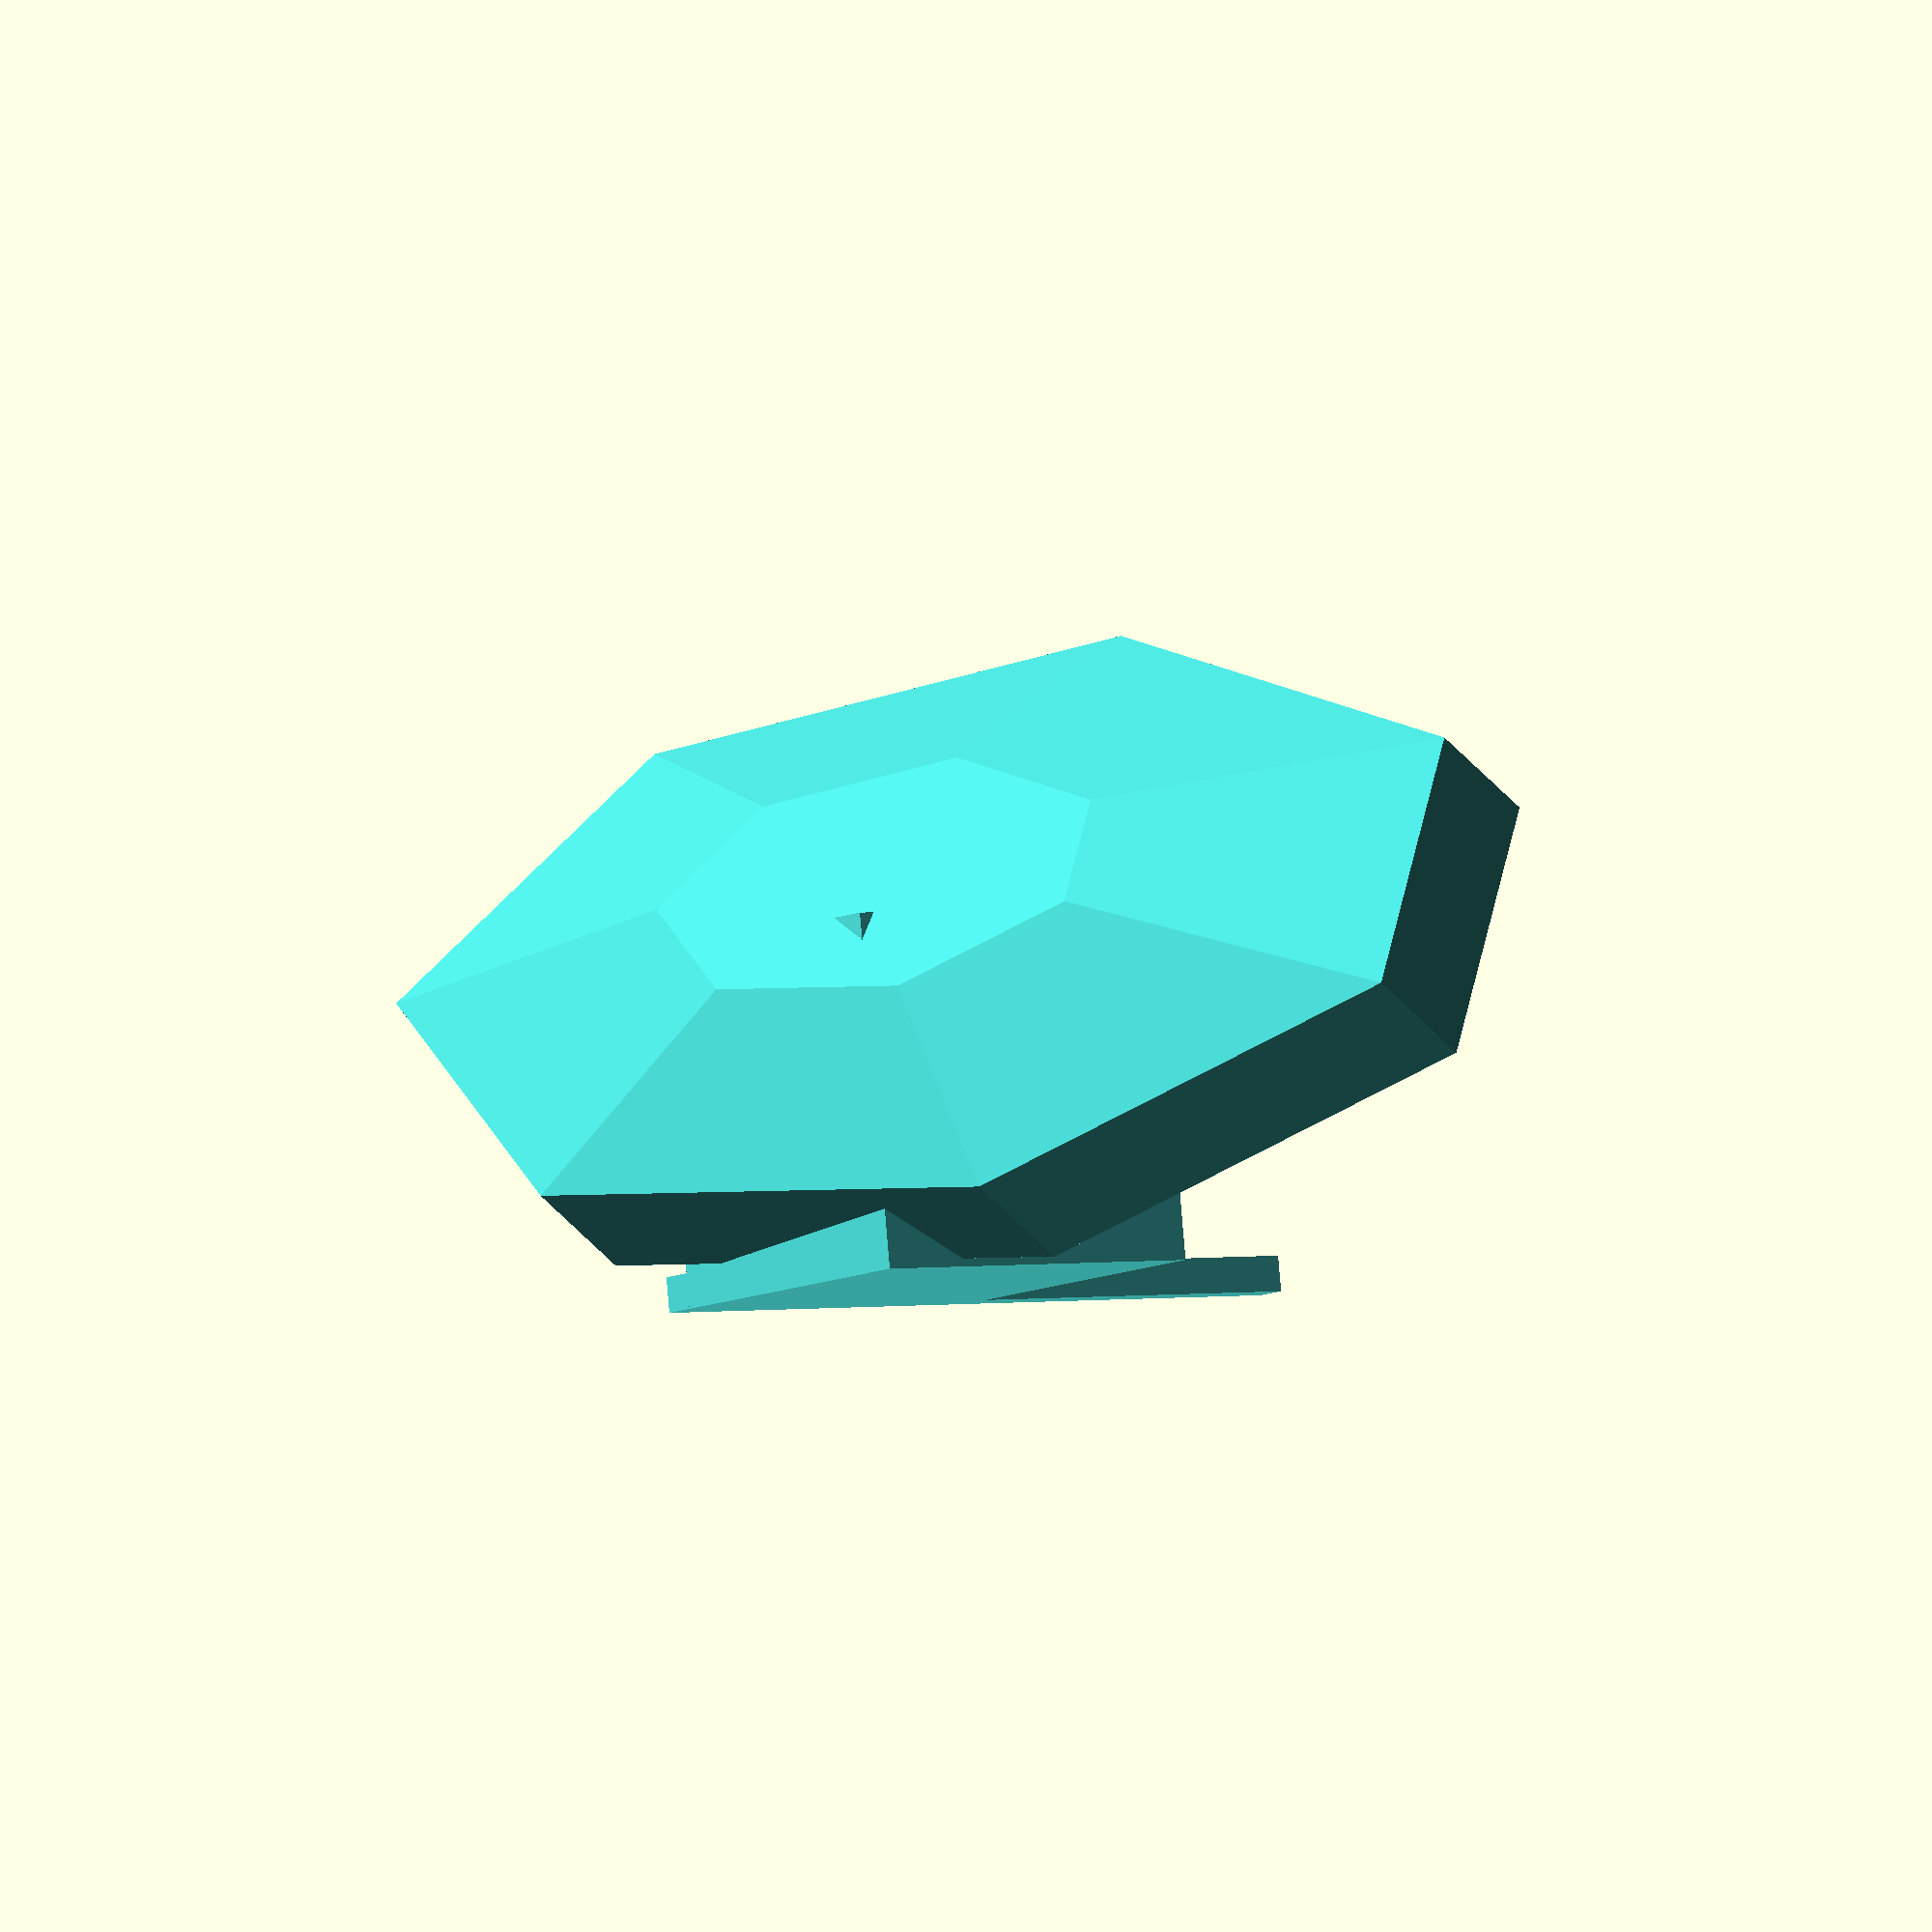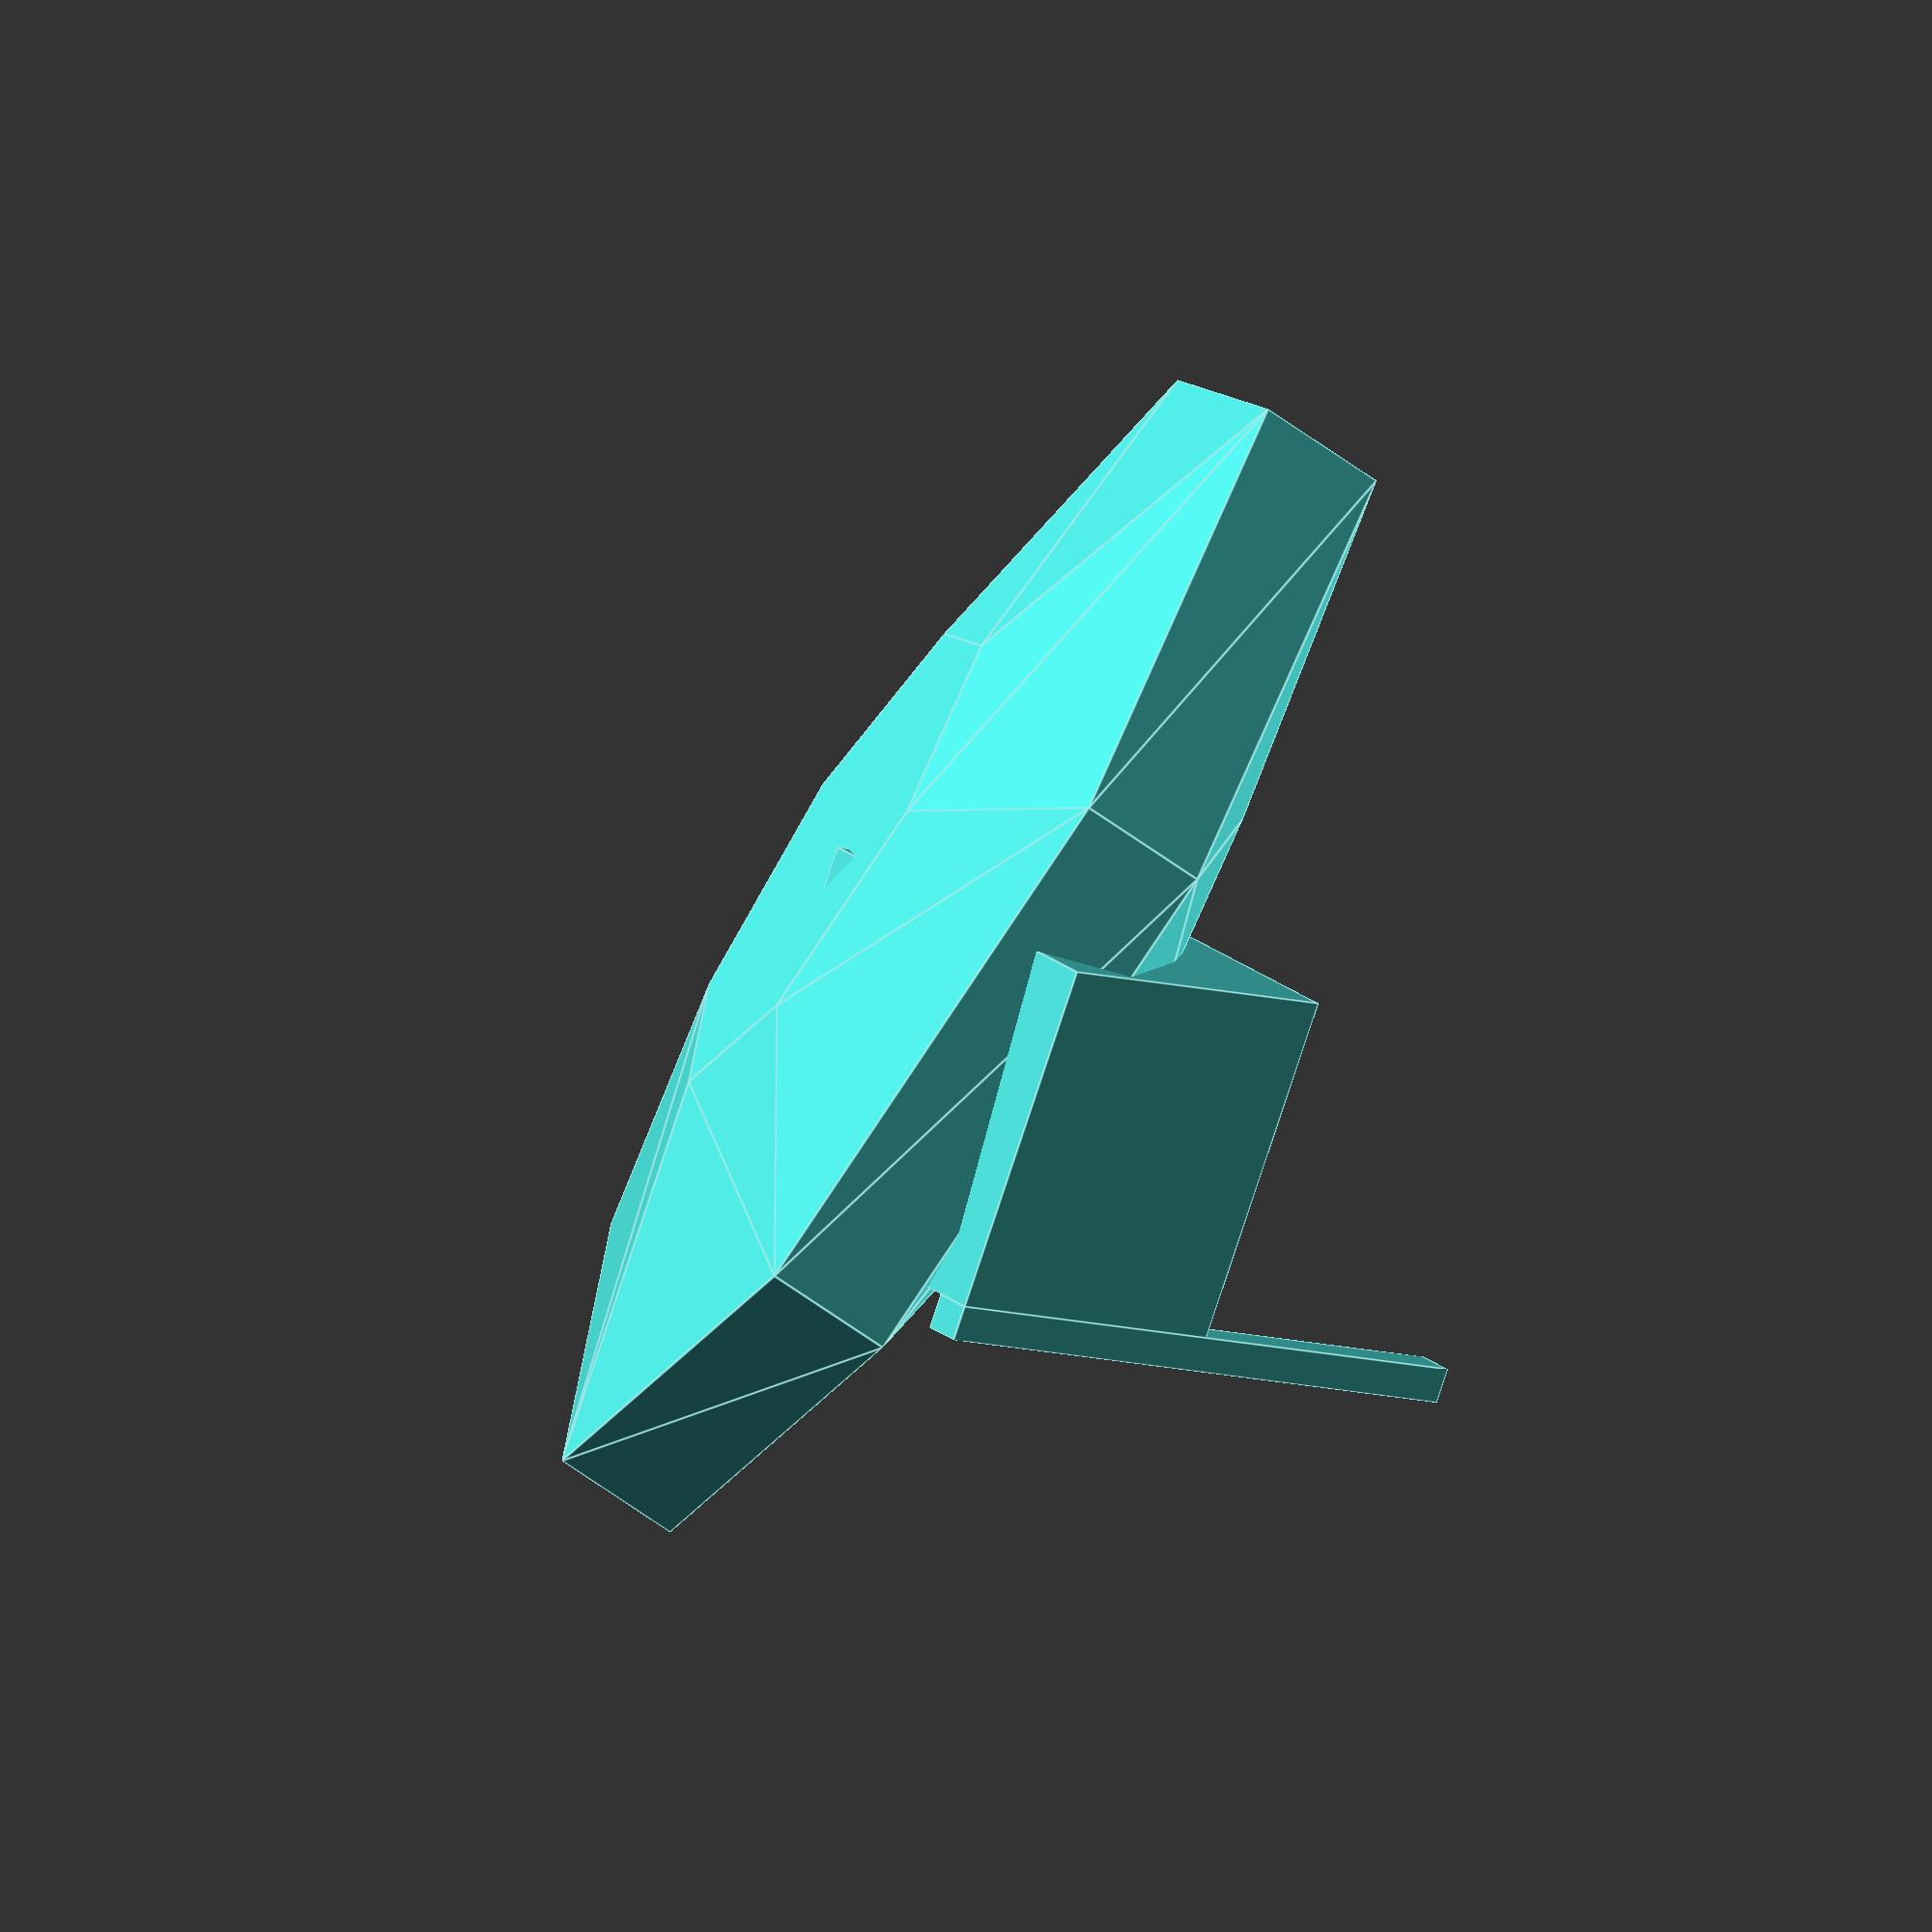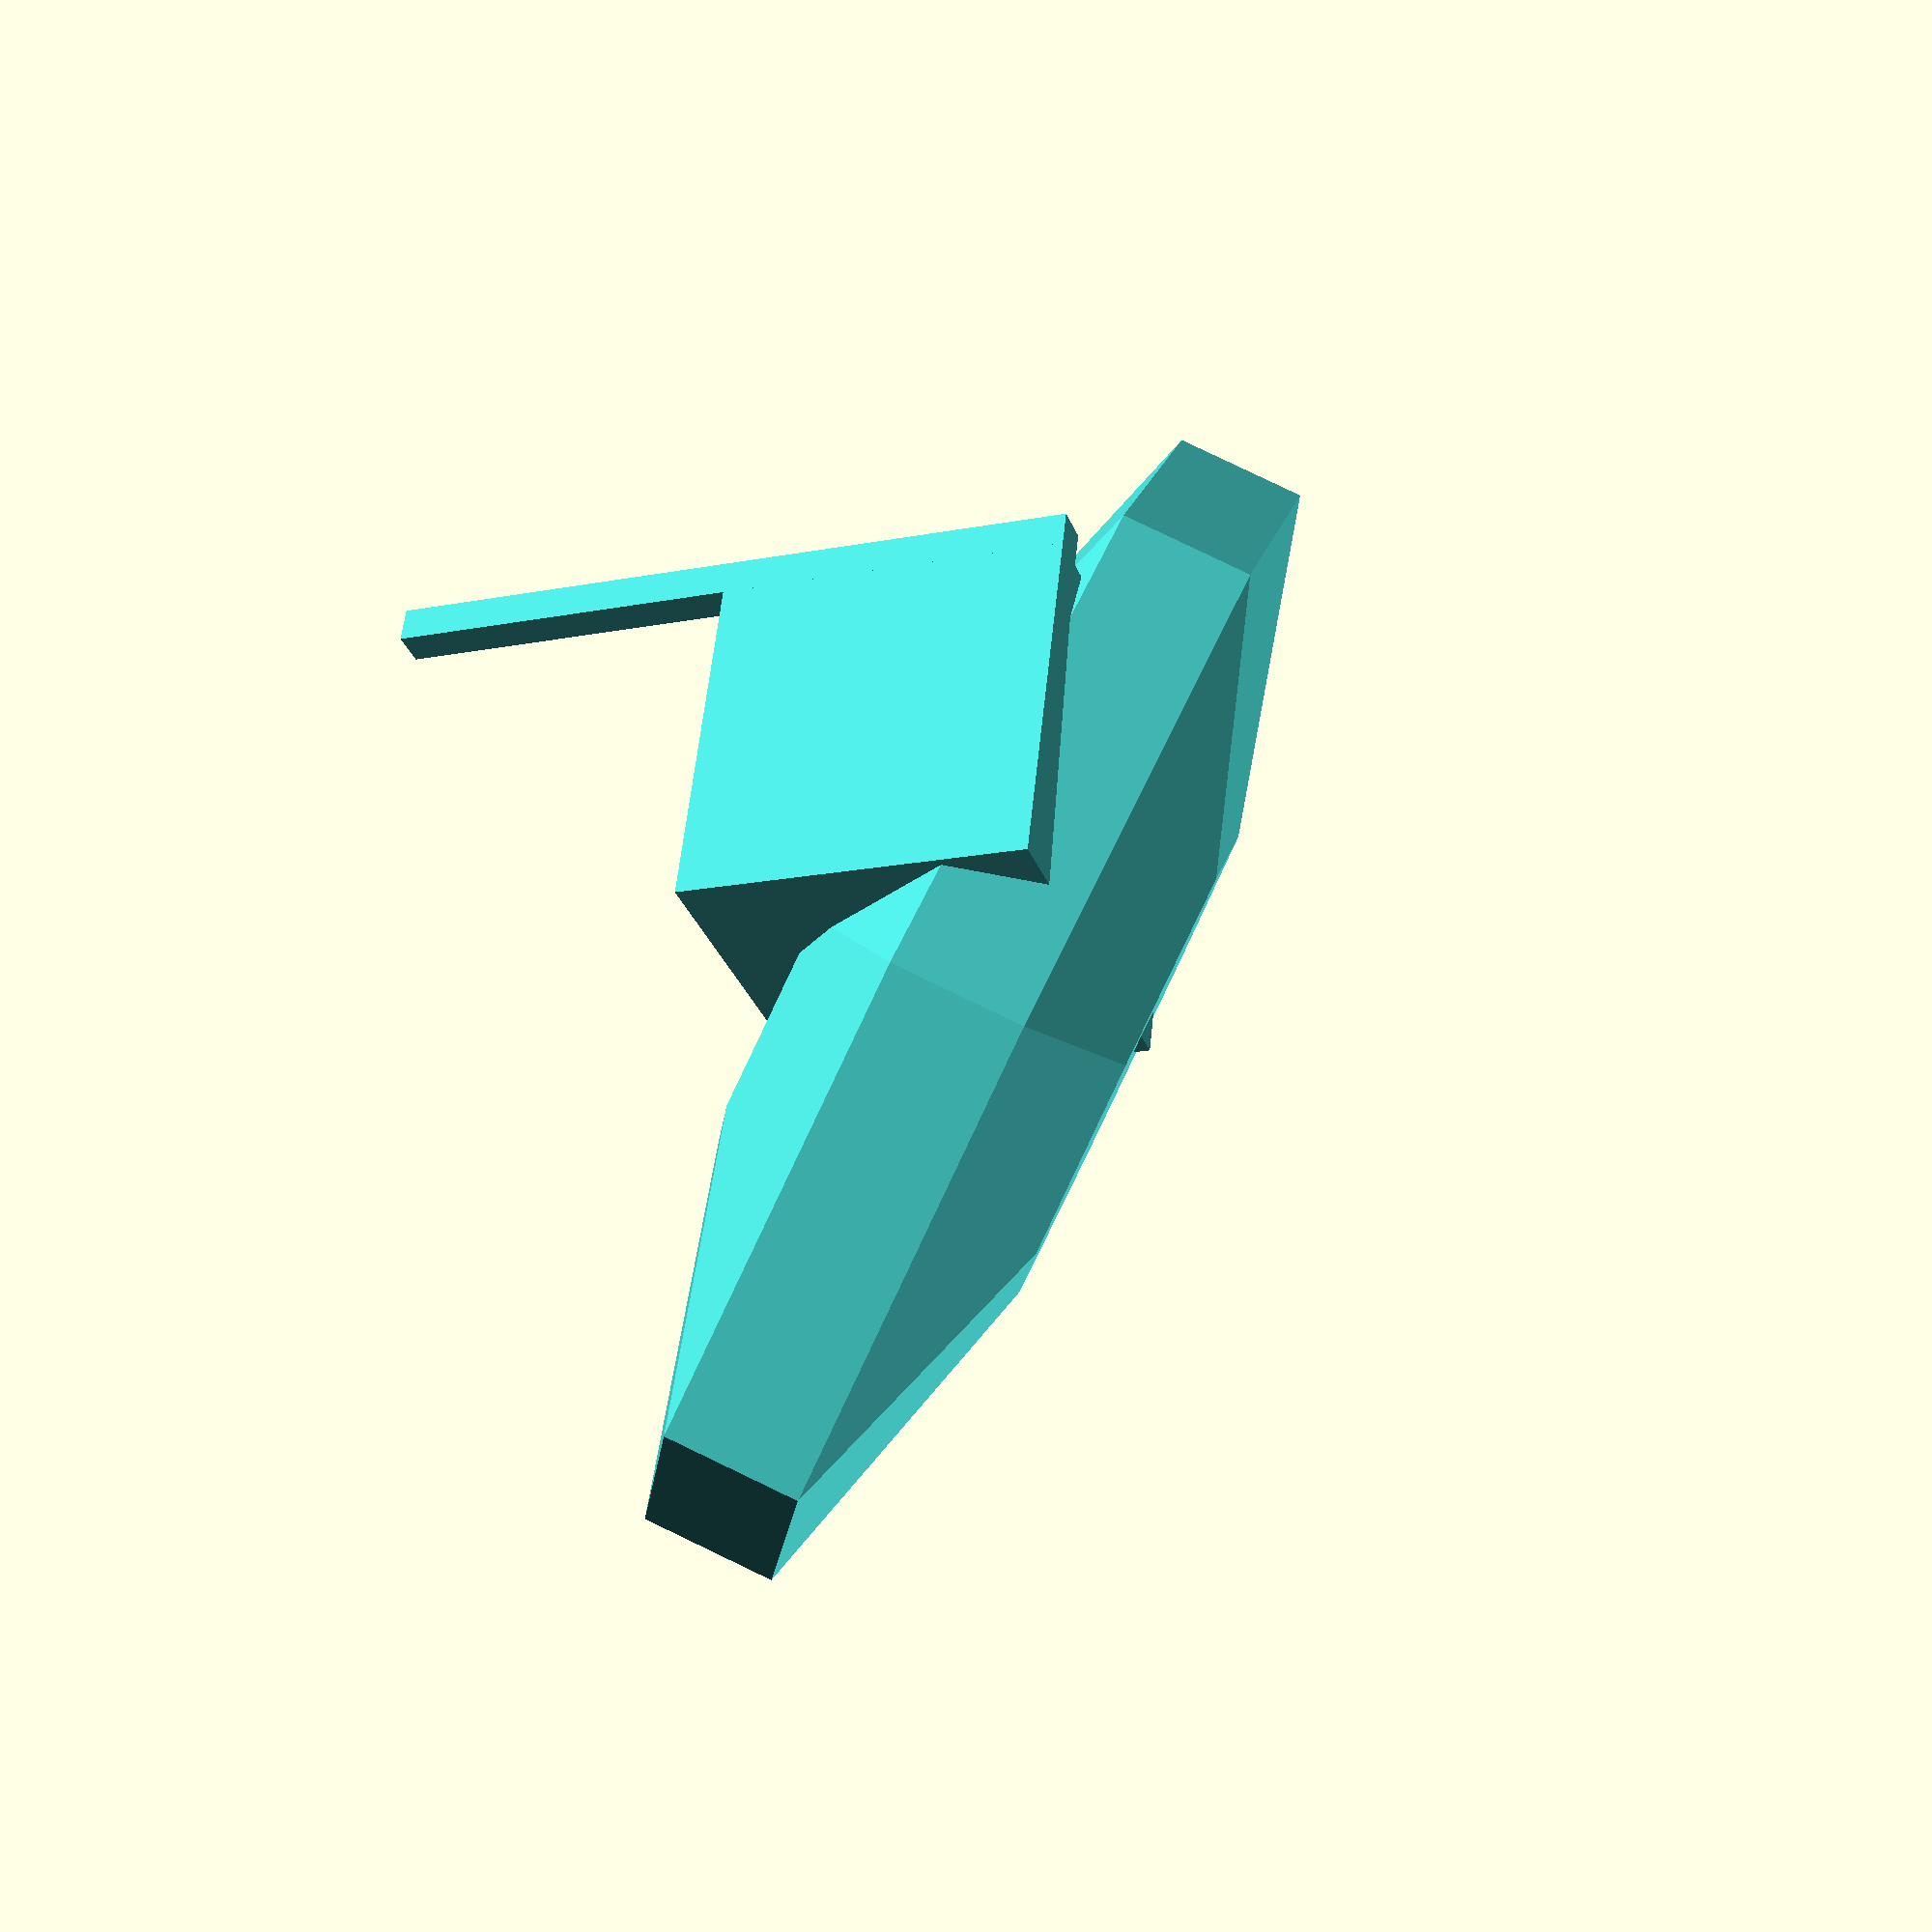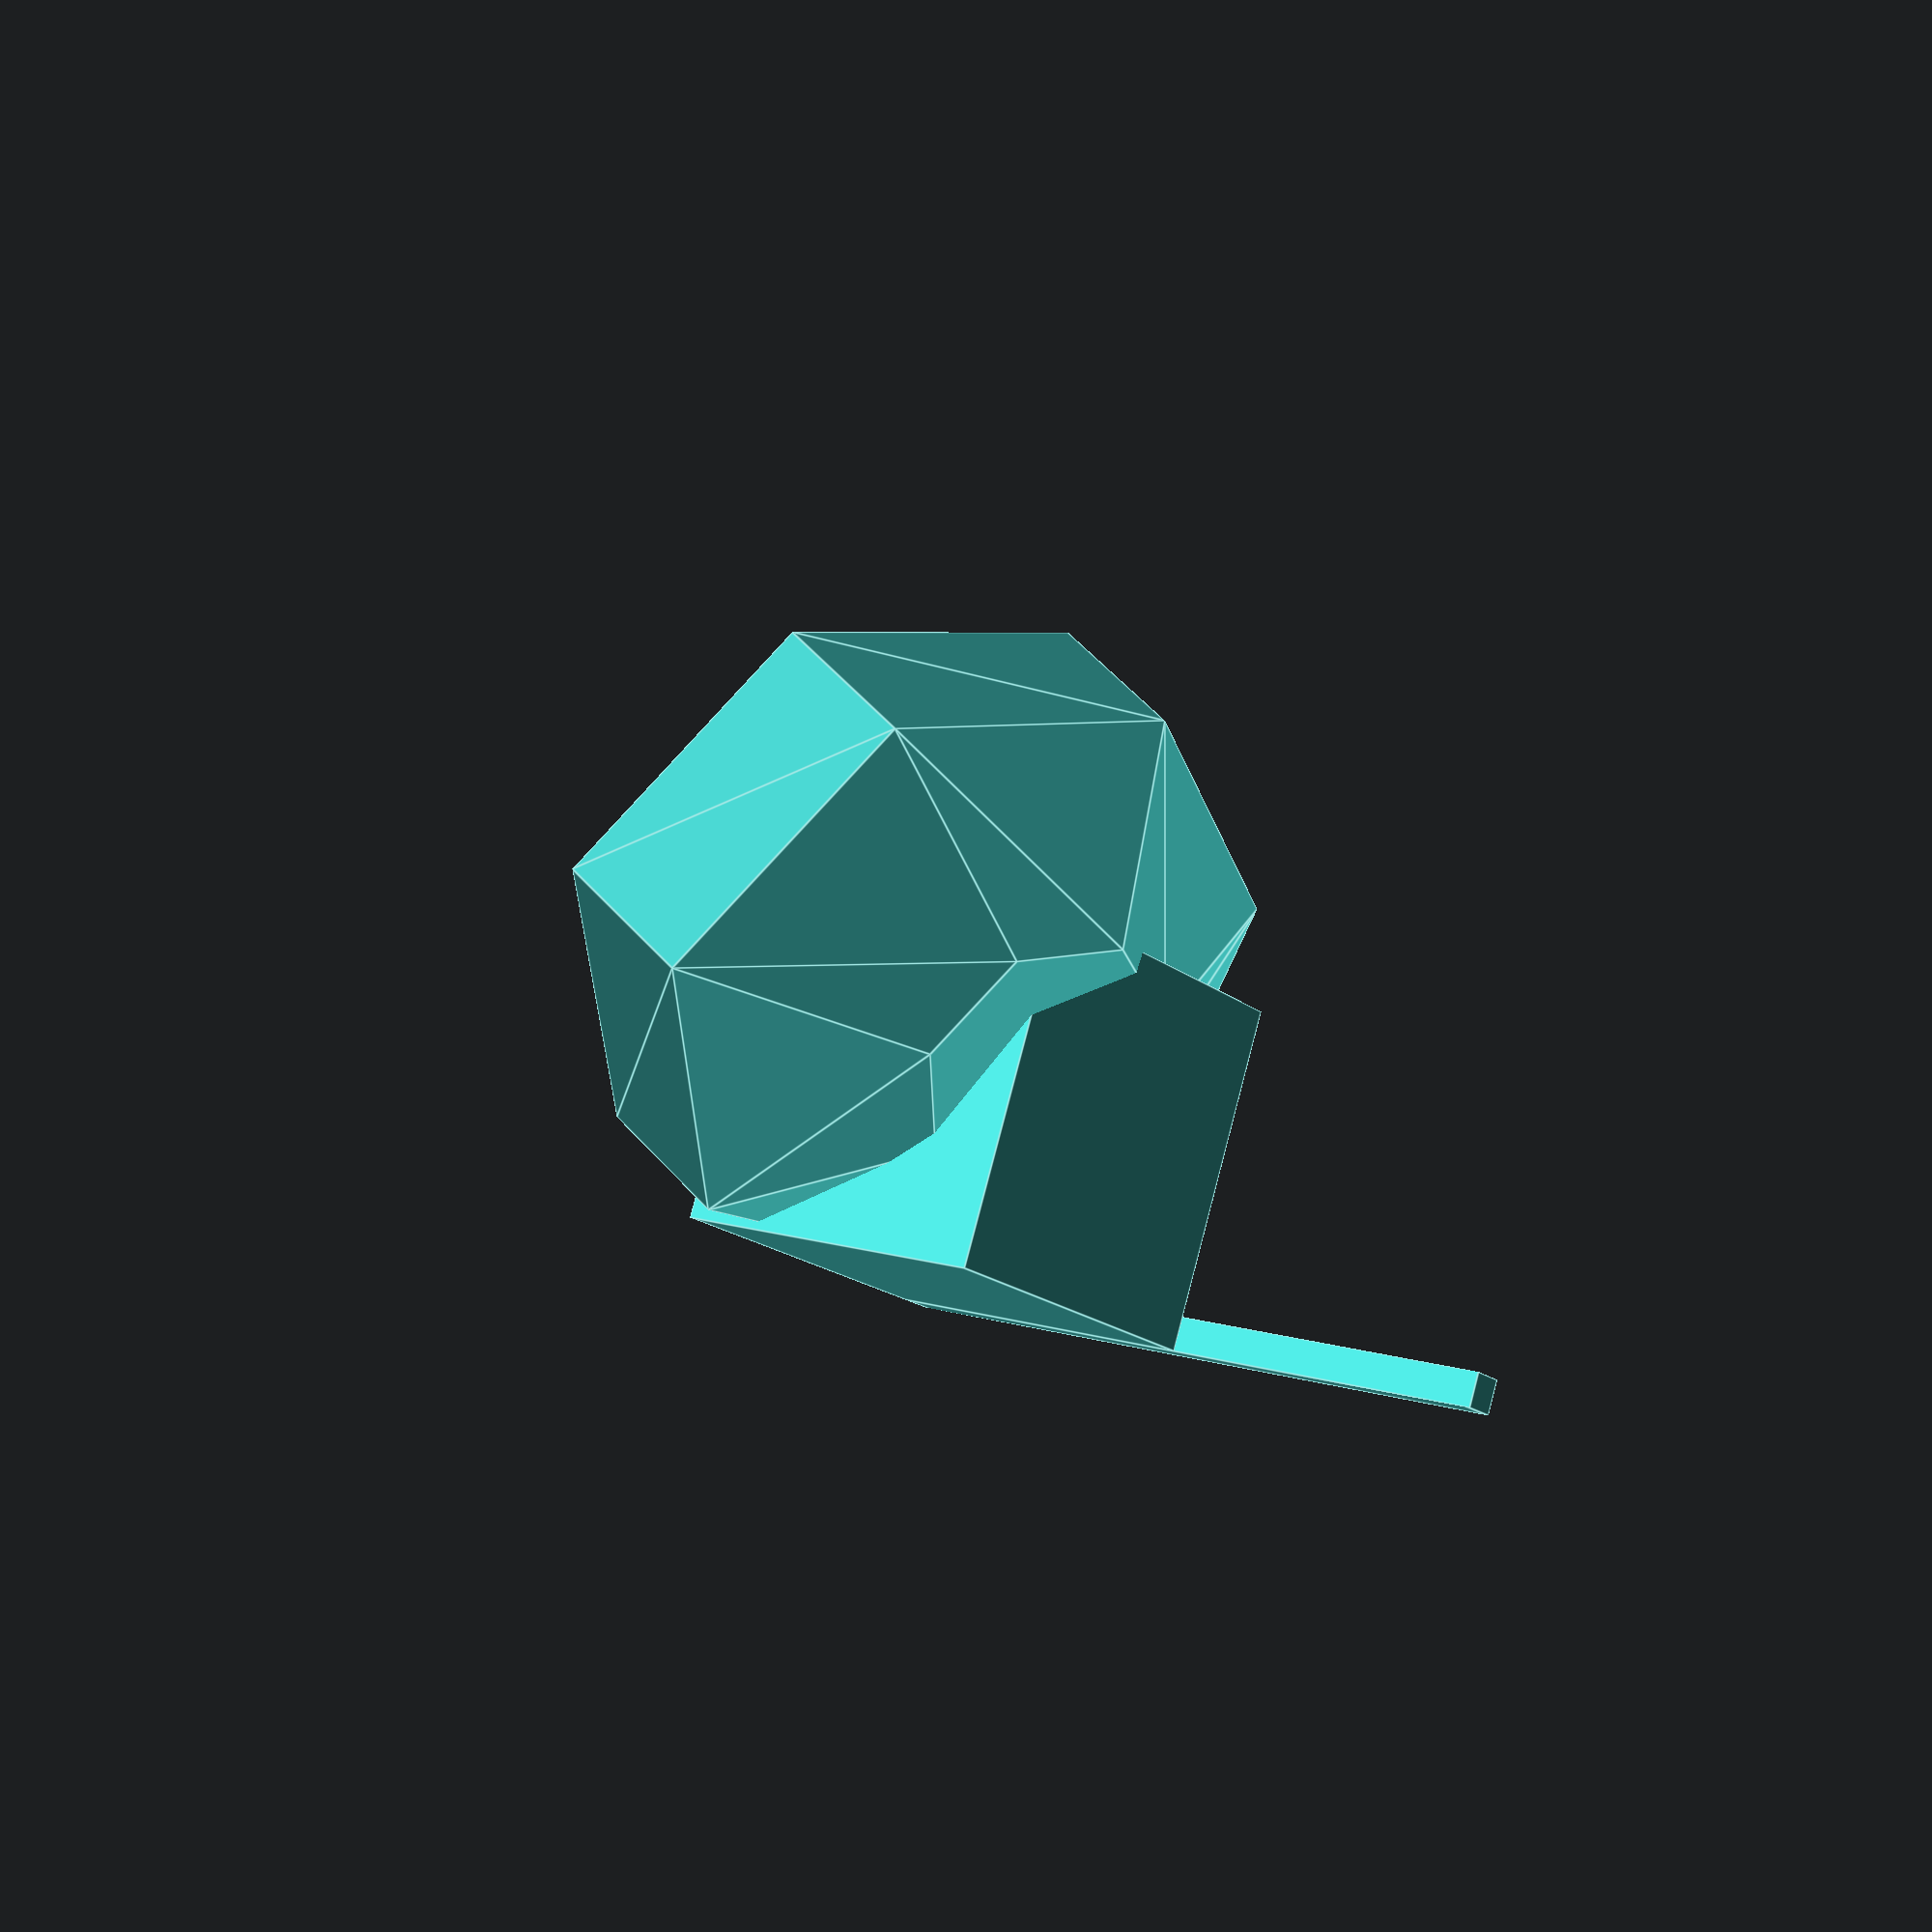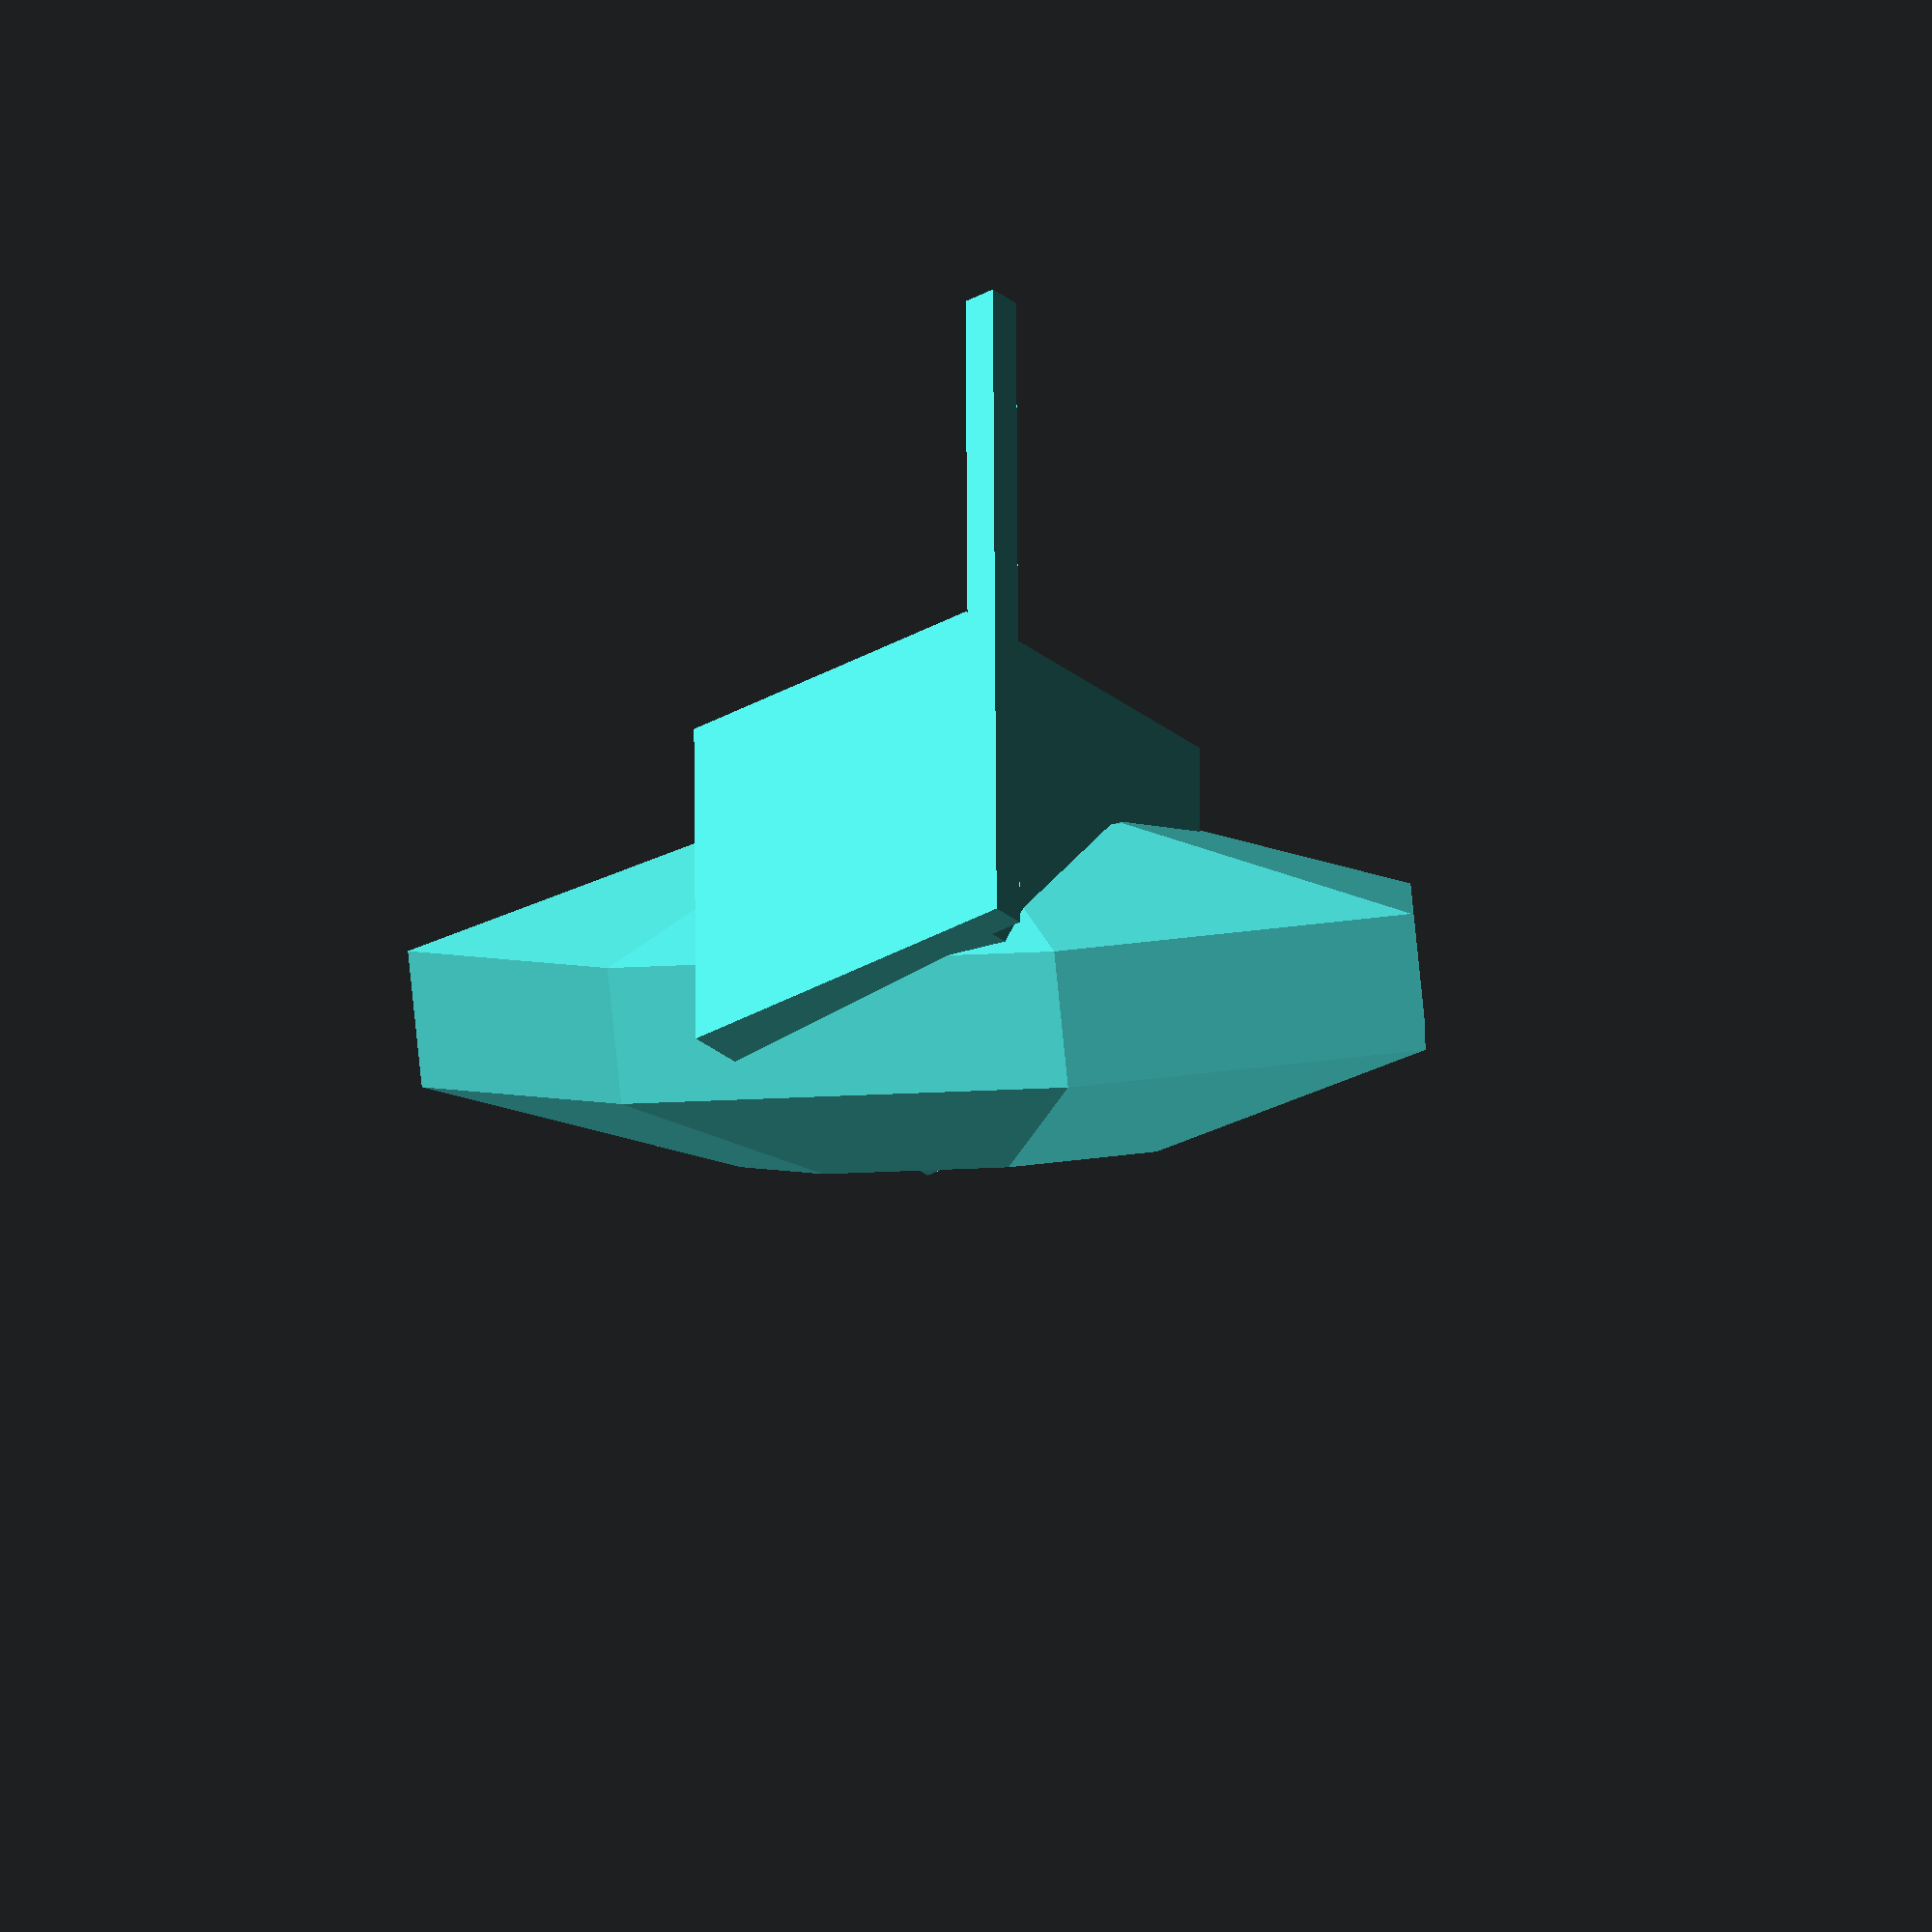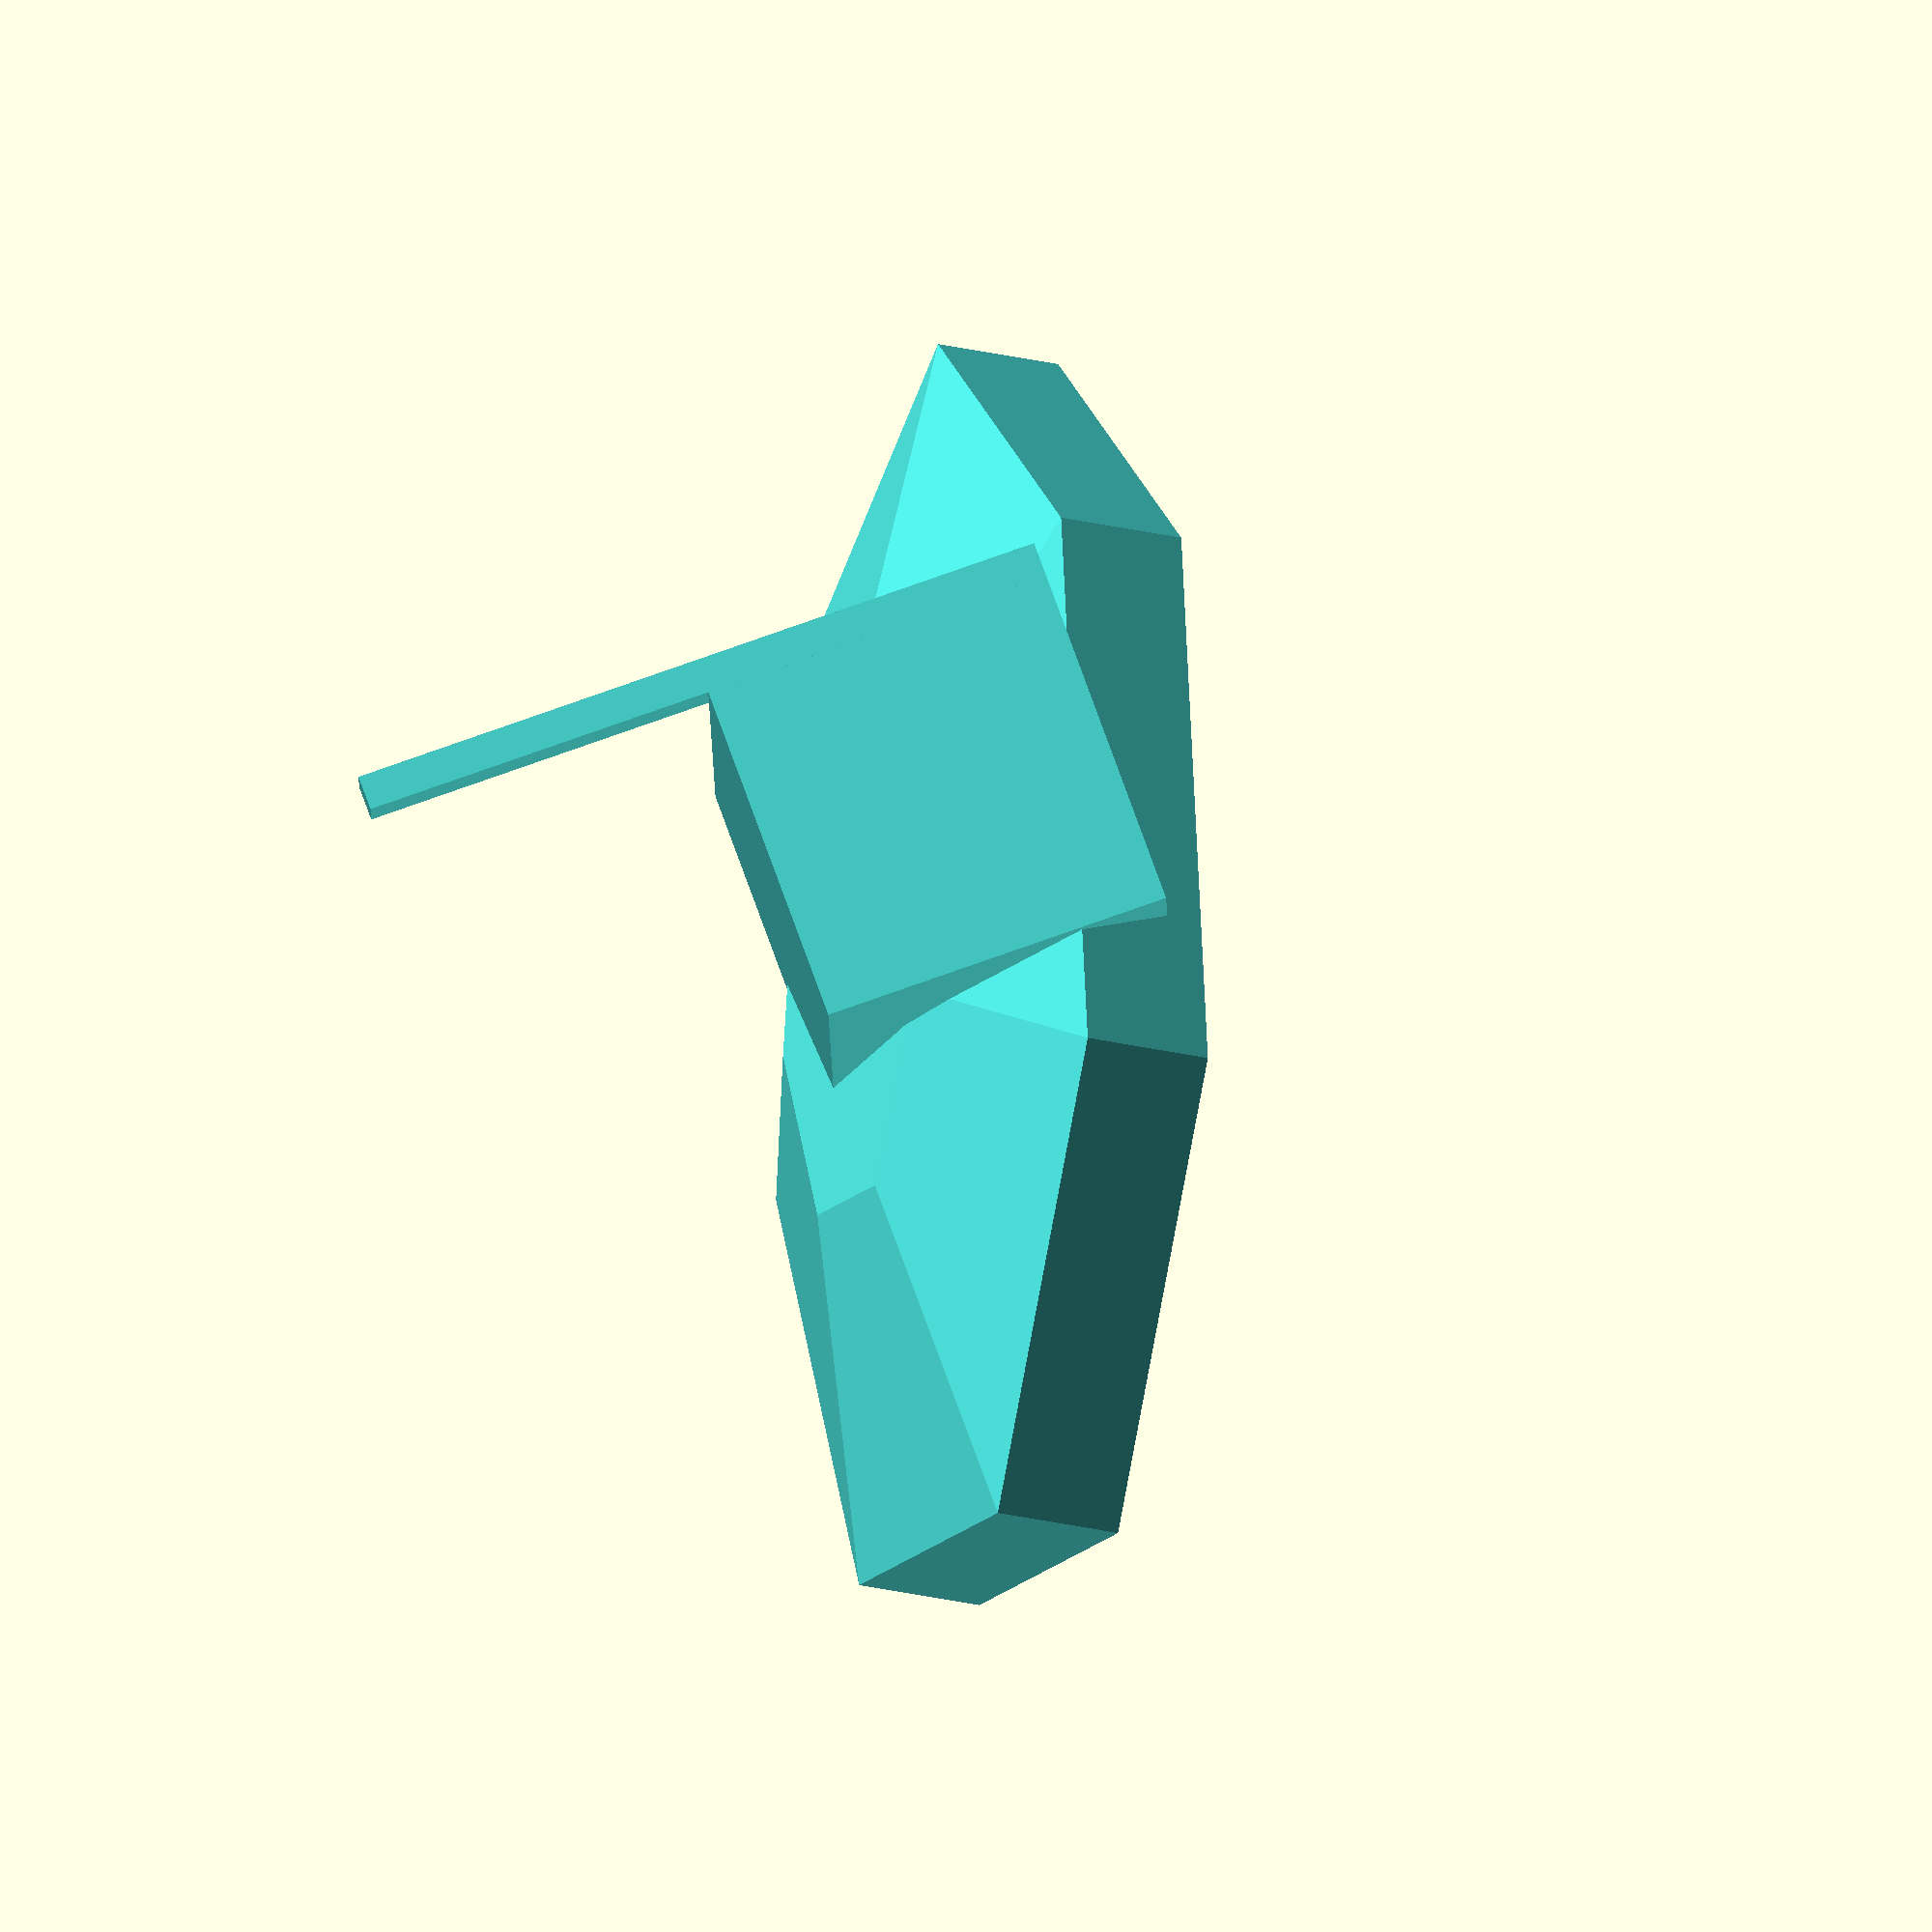
<openscad>
color("mediumturquoise") {
rotate([30,20,0])
  translate([0,10,0])
    scale([2,1,0.5])
      sphere(10, $fn=7);
cube(10);
translate([10,0,0])
   cube([1,1,20]);
}

</openscad>
<views>
elev=177.5 azim=188.5 roll=304.4 proj=o view=solid
elev=6.8 azim=64.9 roll=222.4 proj=o view=edges
elev=197.2 azim=73.6 roll=68.9 proj=p view=wireframe
elev=350.9 azim=23.4 roll=310.0 proj=p view=edges
elev=300.3 azim=220.3 roll=179.7 proj=o view=wireframe
elev=283.7 azim=176.6 roll=70.4 proj=o view=solid
</views>
